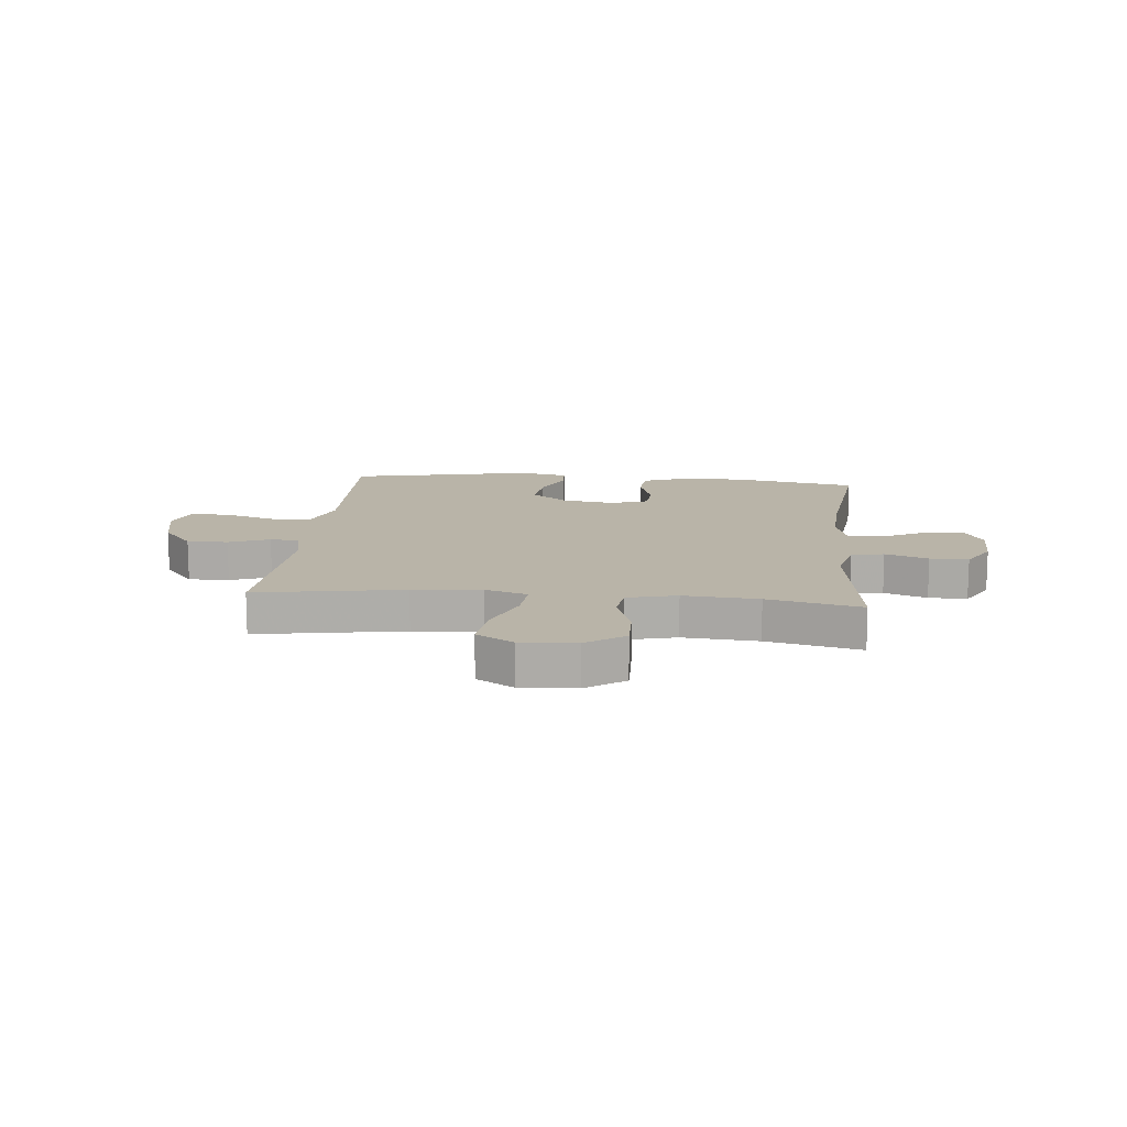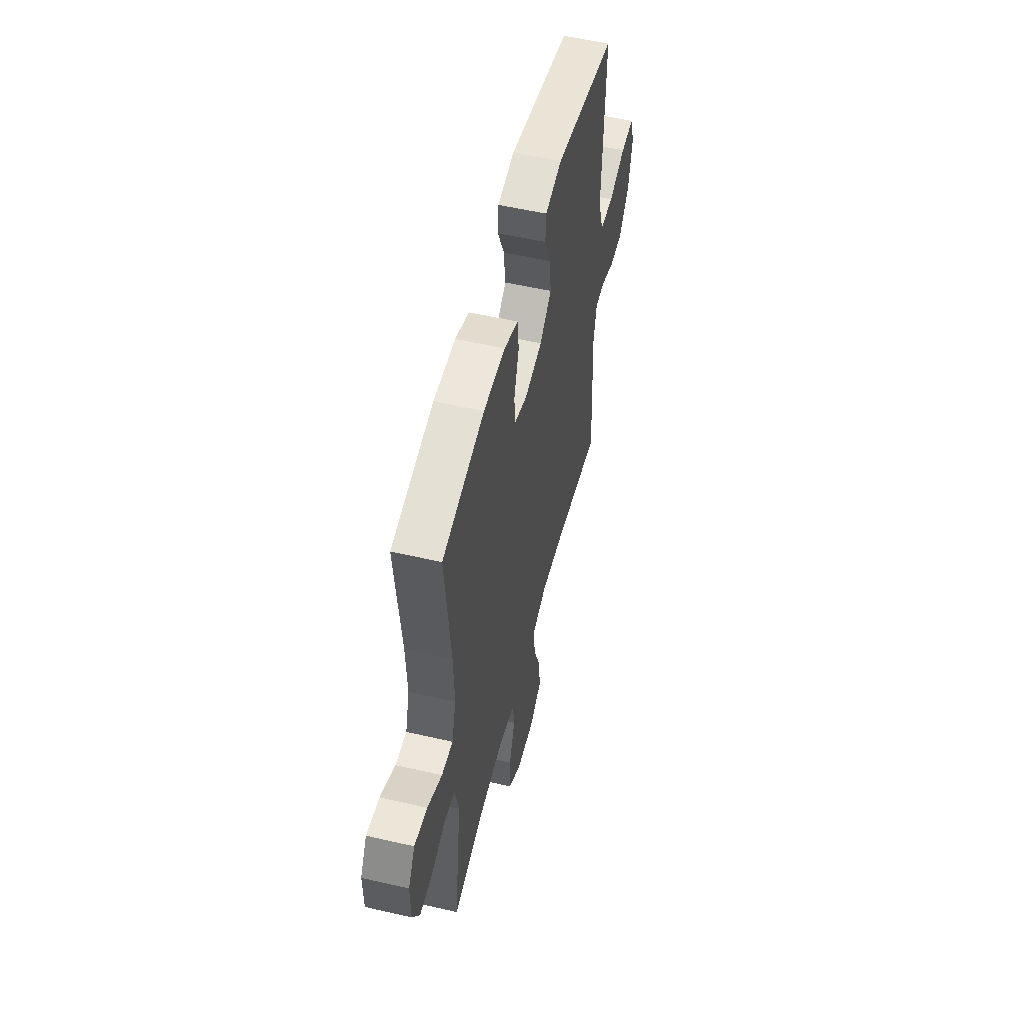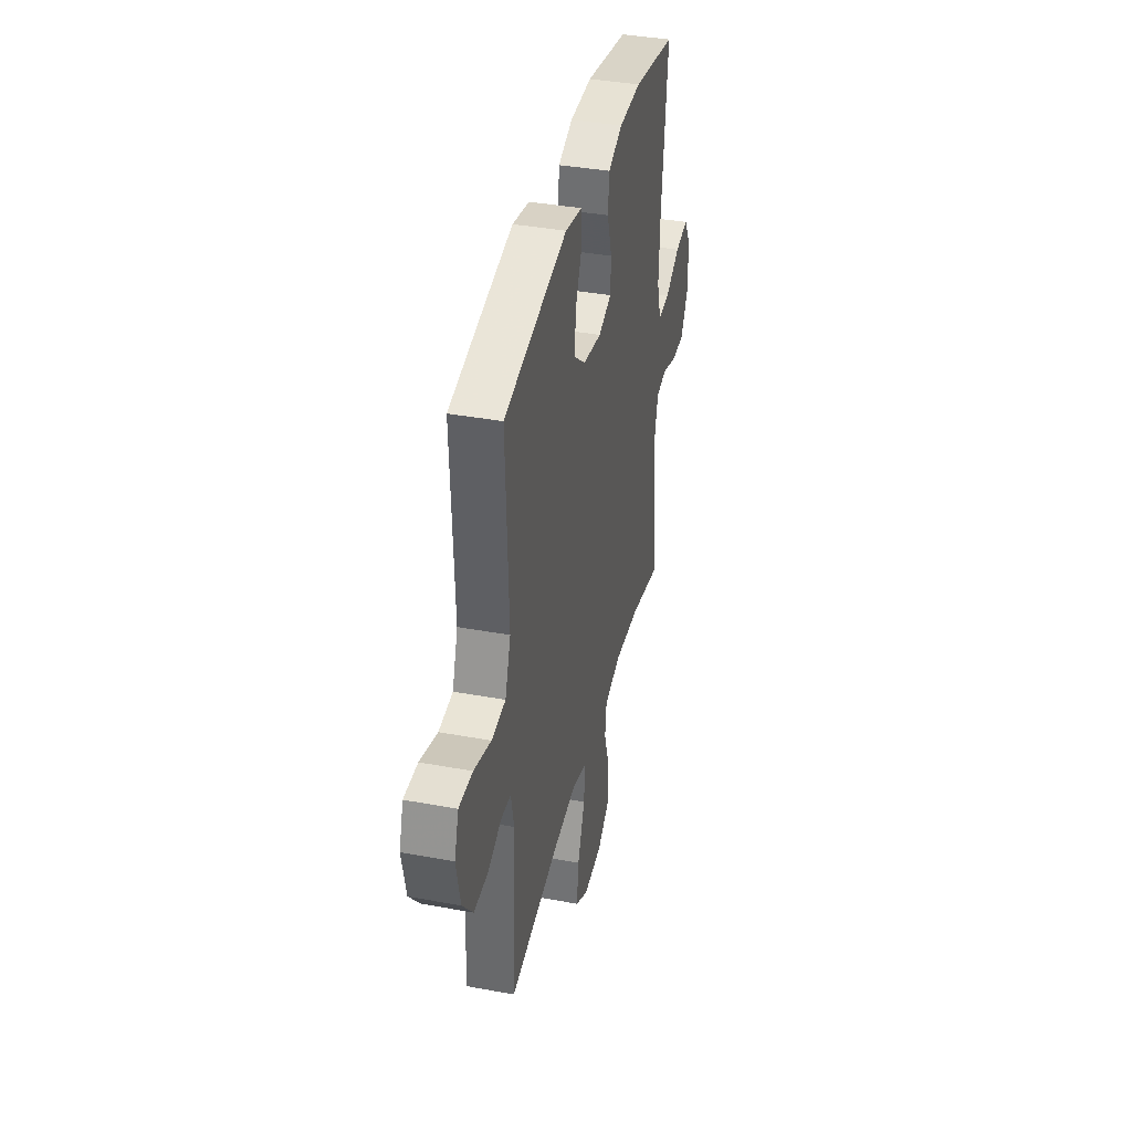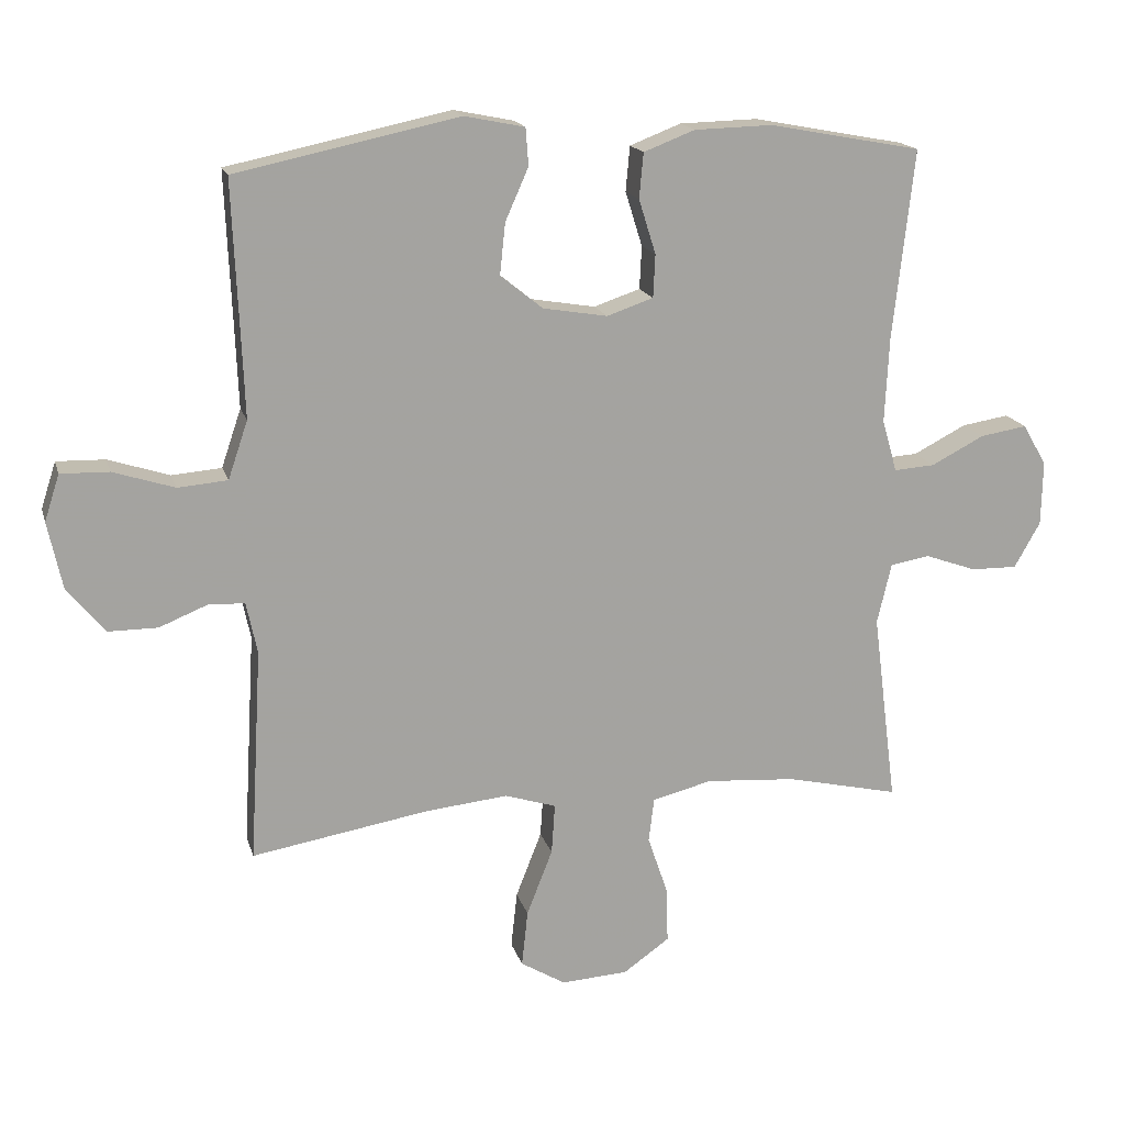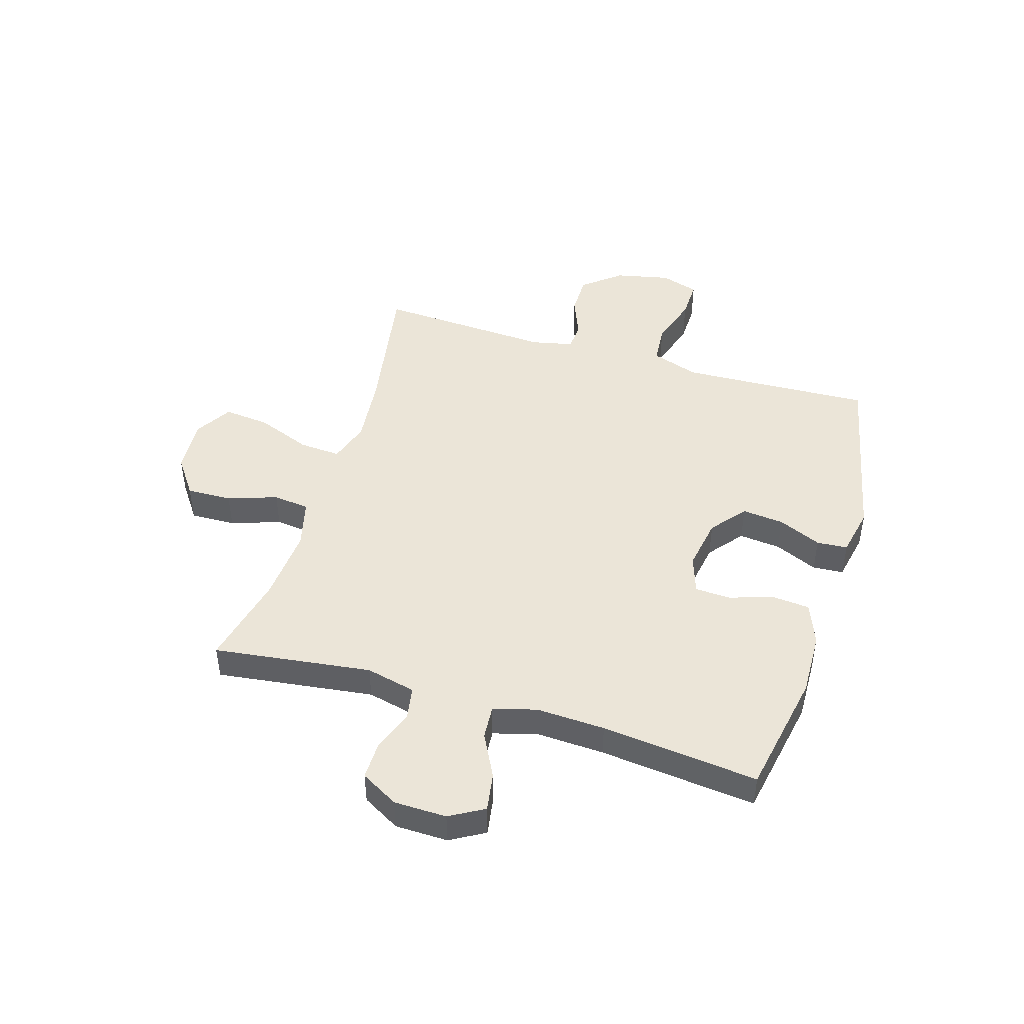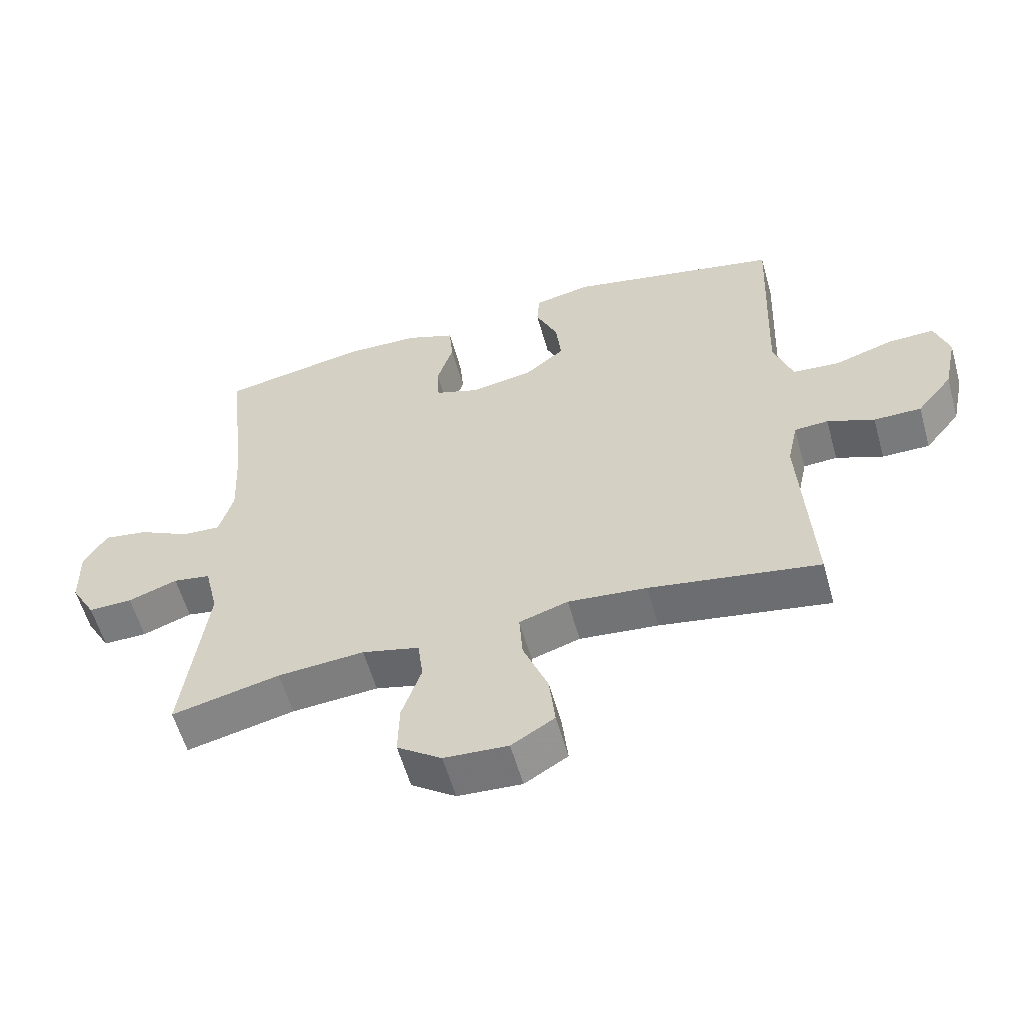
<metadata>
{"format":"obj","ext":"obj","renderer":"f3d","projection":"perspective","resolution":1024,"background":"white","views":[{"elev":13.2,"azim":-174.4,"up":"+Y"},{"elev":53.9,"azim":-76.2,"up":"+Z"},{"elev":38.5,"azim":103.1,"up":"+Z"},{"elev":16.9,"azim":165.5,"up":"+Z"},{"elev":45.9,"azim":-73.2,"up":"+Y"},{"elev":-58.0,"azim":15.7,"up":"+Z"}]}
</metadata>
<code>
v -0.5 0.07 0.5
v -0.277 0.07 0.542
v -0.162 0.07 0.539
v -0.087 0.07 0.51
v -0.081 0.07 0.444
v -0.106 0.07 0.364
v -0.103 0.07 0.301
v -0.035 0.07 0.278
v 0.06 0.07 0.294
v 0.122 0.07 0.344
v 0.114 0.07 0.419
v 0.08 0.07 0.496
v 0.084 0.07 0.551
v 0.172 0.07 0.569
v 0.5 0.07 0.5
v 0.491 0.07 0.286
v 0.486 0.07 0.157
v 0.515 0.07 0.072
v 0.588 0.07 0.066
v 0.678 0.07 0.095
v 0.749 0.07 0.097
v 0.771 0.07 0.029
v 0.75 0.07 -0.069
v 0.695 0.07 -0.137
v 0.622 0.07 -0.137
v 0.55 0.07 -0.108
v 0.498 0.07 -0.111
v 0.482 0.07 -0.186
v 0.5 0.07 -0.5
v 0.239 0.07 -0.456
v 0.118 0.07 -0.444
v 0.043 0.07 -0.468
v 0.048 0.07 -0.542
v 0.086 0.07 -0.639
v 0.095 0.07 -0.722
v 0.029 0.07 -0.762
v -0.069 0.07 -0.756
v -0.137 0.07 -0.708
v -0.135 0.07 -0.627
v -0.105 0.07 -0.539
v -0.113 0.07 -0.474
v -0.201 0.07 -0.452
v -0.334 0.07 -0.462
v -0.5 0.07 -0.5
v -0.464 0.07 -0.218
v -0.485 0.07 -0.129
v -0.543 0.07 -0.119
v -0.619 0.07 -0.146
v -0.687 0.07 -0.147
v -0.725 0.07 -0.08
v -0.727 0.07 0.014
v -0.692 0.07 0.075
v -0.623 0.07 0.064
v -0.545 0.07 0.024
v -0.485 0.07 0.02
v -0.463 0.07 0.097
v -0.469 0.07 0.22
v -0.5 0 0.5
v -0.277 0 0.542
v -0.162 0 0.539
v -0.087 0 0.51
v -0.081 0 0.444
v -0.106 0 0.364
v -0.103 0 0.301
v -0.035 0 0.278
v 0.06 0 0.294
v 0.122 0 0.344
v 0.114 0 0.419
v 0.08 0 0.496
v 0.084 0 0.551
v 0.172 0 0.569
v 0.5 0 0.5
v 0.491 0 0.286
v 0.486 0 0.157
v 0.515 0 0.072
v 0.588 0 0.066
v 0.678 0 0.095
v 0.749 0 0.097
v 0.771 0 0.029
v 0.75 0 -0.069
v 0.695 0 -0.137
v 0.622 0 -0.137
v 0.55 0 -0.108
v 0.498 0 -0.111
v 0.482 0 -0.186
v 0.5 0 -0.5
v 0.239 0 -0.456
v 0.118 0 -0.444
v 0.043 0 -0.468
v 0.048 0 -0.542
v 0.086 0 -0.639
v 0.095 0 -0.722
v 0.029 0 -0.762
v -0.069 0 -0.756
v -0.137 0 -0.708
v -0.135 0 -0.627
v -0.105 0 -0.539
v -0.113 0 -0.474
v -0.201 0 -0.452
v -0.334 0 -0.462
v -0.5 0 -0.5
v -0.464 0 -0.218
v -0.485 0 -0.129
v -0.543 0 -0.119
v -0.619 0 -0.146
v -0.687 0 -0.147
v -0.725 0 -0.08
v -0.727 0 0.014
v -0.692 0 0.075
v -0.623 0 0.064
v -0.545 0 0.024
v -0.485 0 0.02
v -0.463 0 0.097
v -0.469 0 0.22
f 52 53 54
f 51 52 54
f 50 51 54
f 49 50 54
f 48 49 54
f 47 48 54
f 46 47 54 55
f 45 46 55 56
f 43 44 45
f 42 43 45 56
f 38 39 40
f 37 38 40
f 36 37 40
f 35 36 40
f 34 35 40
f 33 34 40
f 32 33 40 41
f 42 56 57
f 41 42 57
f 32 41 57
f 31 32 57
f 24 25 26
f 23 24 26
f 22 23 26
f 21 22 26
f 20 21 26
f 19 20 26
f 18 19 26 27
f 17 18 27 28
f 14 15 16
f 13 14 16
f 12 13 16
f 11 12 16
f 10 11 16 17
f 9 10 17 28
f 4 5 6
f 3 4 6
f 2 3 6
f 1 2 6
f 57 1 6
f 57 6 7
f 57 7 8
f 31 57 8
f 30 31 8
f 28 29 30
f 9 28 30
f 8 9 30
f 111 110 109
f 111 109 108
f 111 108 107
f 111 107 106
f 111 106 105
f 111 105 104
f 112 111 104 103
f 113 112 103 102
f 102 101 100
f 113 102 100 99
f 97 96 95
f 97 95 94
f 97 94 93
f 97 93 92
f 97 92 91
f 97 91 90
f 98 97 90 89
f 114 113 99
f 114 99 98
f 114 98 89
f 114 89 88
f 83 82 81
f 83 81 80
f 83 80 79
f 83 79 78
f 83 78 77
f 83 77 76
f 84 83 76 75
f 85 84 75 74
f 73 72 71
f 73 71 70
f 73 70 69
f 73 69 68
f 74 73 68 67
f 85 74 67 66
f 63 62 61
f 63 61 60
f 63 60 59
f 63 59 58
f 63 58 114
f 64 63 114
f 65 64 114
f 65 114 88
f 65 88 87
f 87 86 85
f 87 85 66
f 87 66 65
f 1 58 59 2
f 2 59 60 3
f 3 60 61 4
f 4 61 62 5
f 5 62 63 6
f 6 63 64 7
f 7 64 65 8
f 8 65 66 9
f 9 66 67 10
f 10 67 68 11
f 11 68 69 12
f 12 69 70 13
f 13 70 71 14
f 14 71 72 15
f 15 72 73 16
f 16 73 74 17
f 17 74 75 18
f 18 75 76 19
f 19 76 77 20
f 20 77 78 21
f 21 78 79 22
f 22 79 80 23
f 23 80 81 24
f 24 81 82 25
f 25 82 83 26
f 26 83 84 27
f 27 84 85 28
f 28 85 86 29
f 29 86 87 30
f 30 87 88 31
f 31 88 89 32
f 32 89 90 33
f 33 90 91 34
f 34 91 92 35
f 35 92 93 36
f 36 93 94 37
f 37 94 95 38
f 38 95 96 39
f 39 96 97 40
f 40 97 98 41
f 41 98 99 42
f 42 99 100 43
f 43 100 101 44
f 44 101 102 45
f 45 102 103 46
f 46 103 104 47
f 47 104 105 48
f 48 105 106 49
f 49 106 107 50
f 50 107 108 51
f 51 108 109 52
f 52 109 110 53
f 53 110 111 54
f 54 111 112 55
f 55 112 113 56
f 56 113 114 57
f 57 114 58 1

</code>
